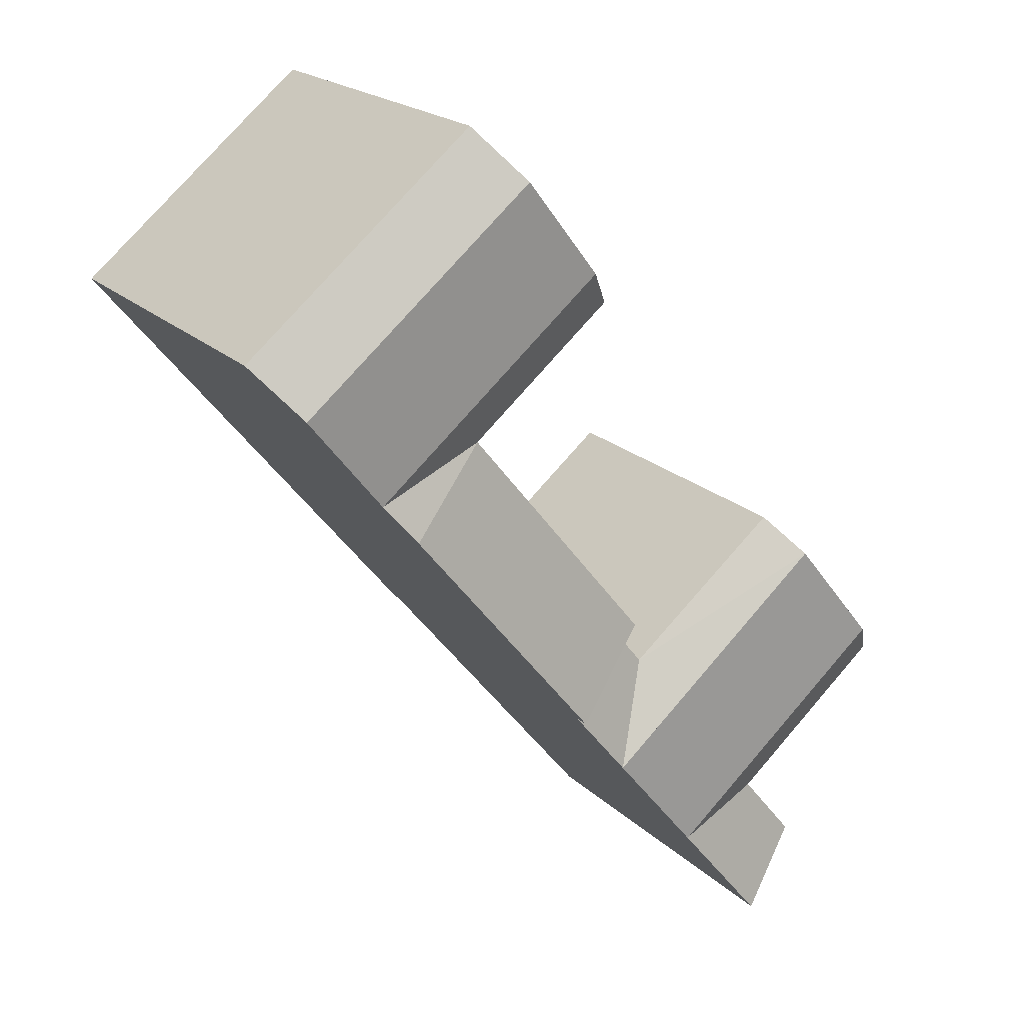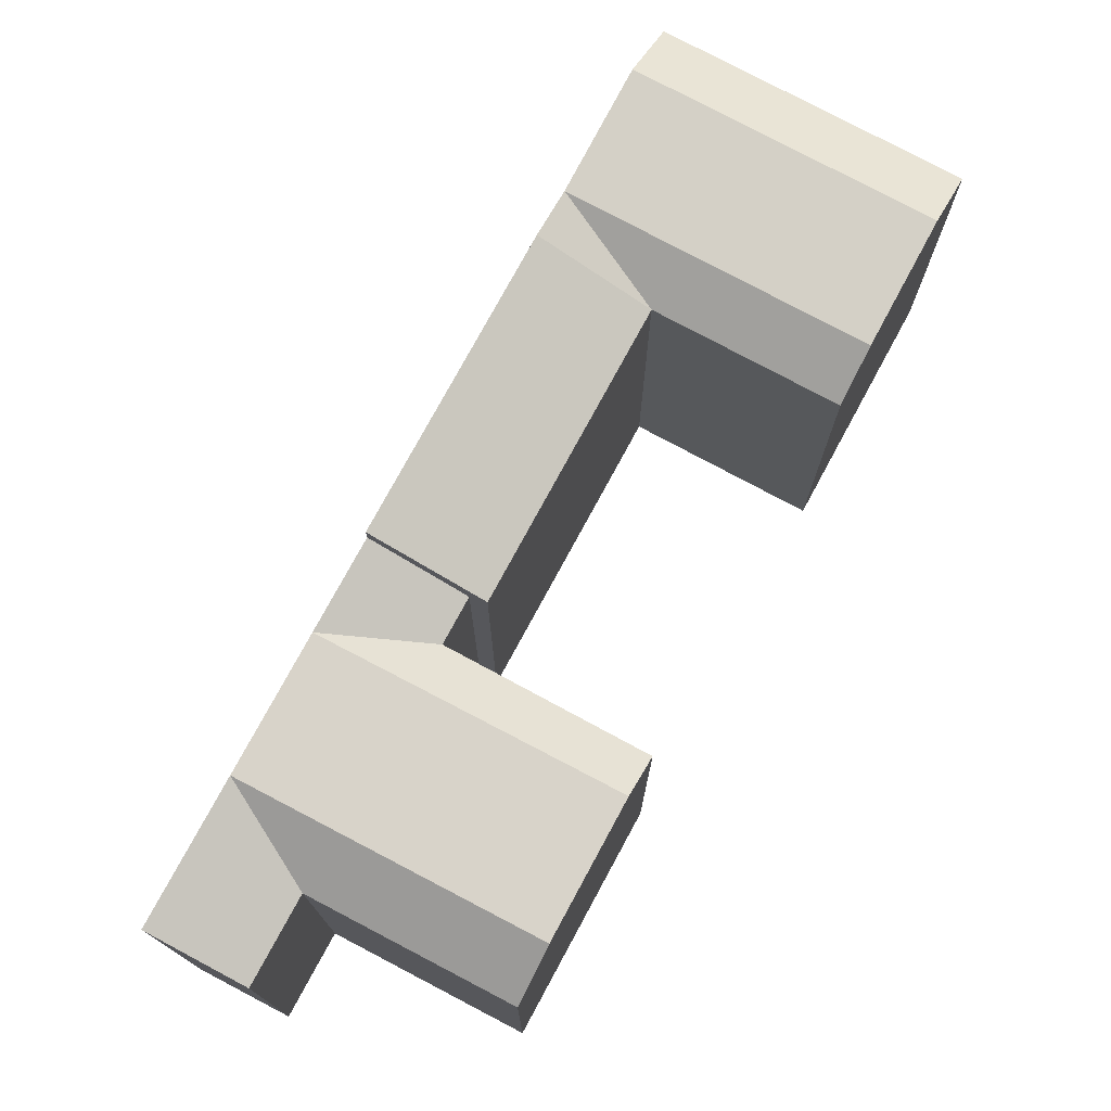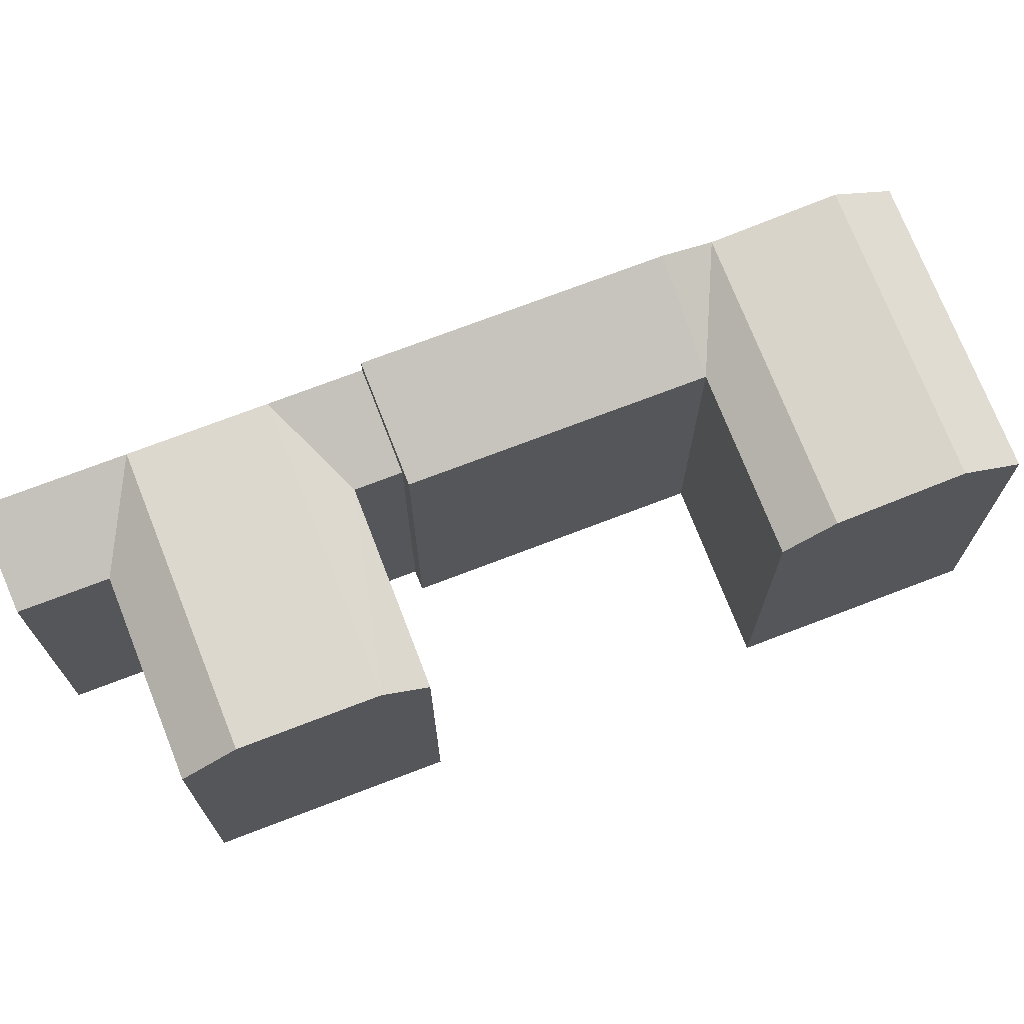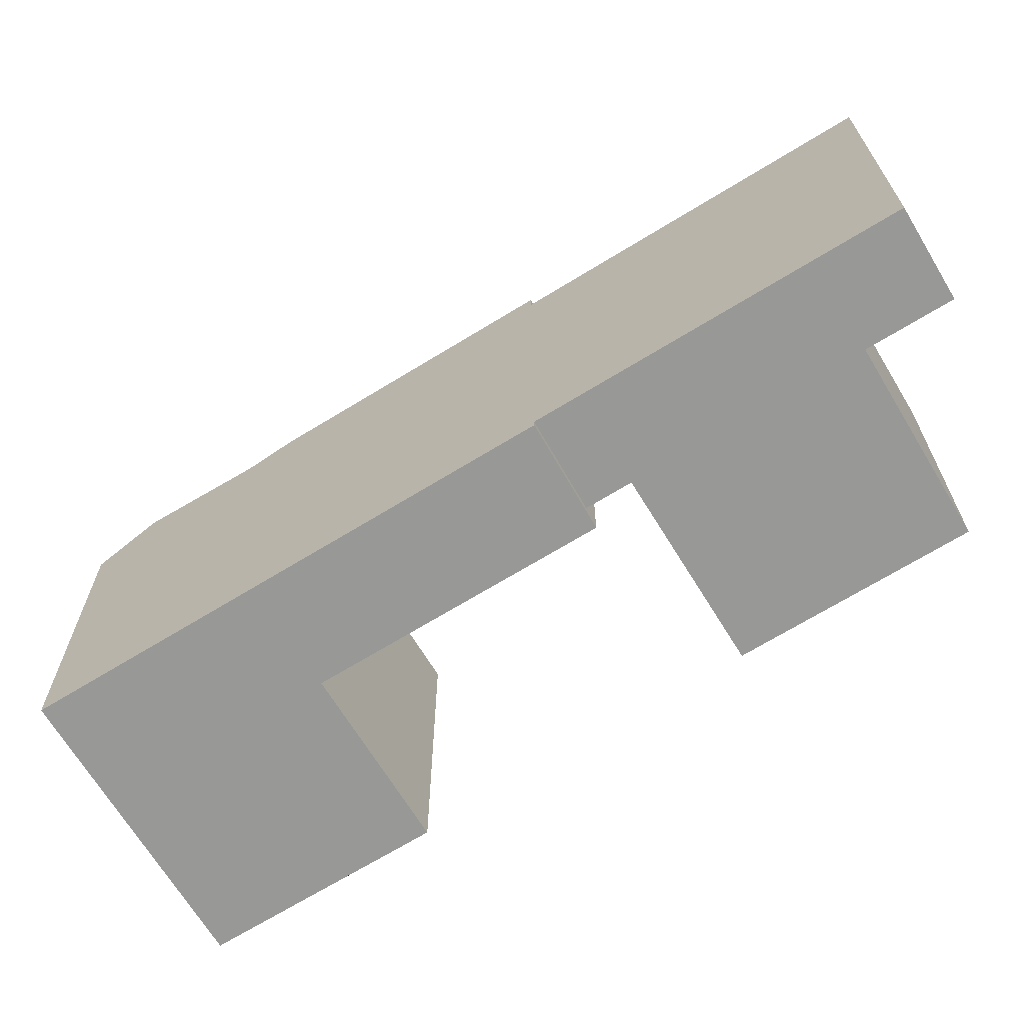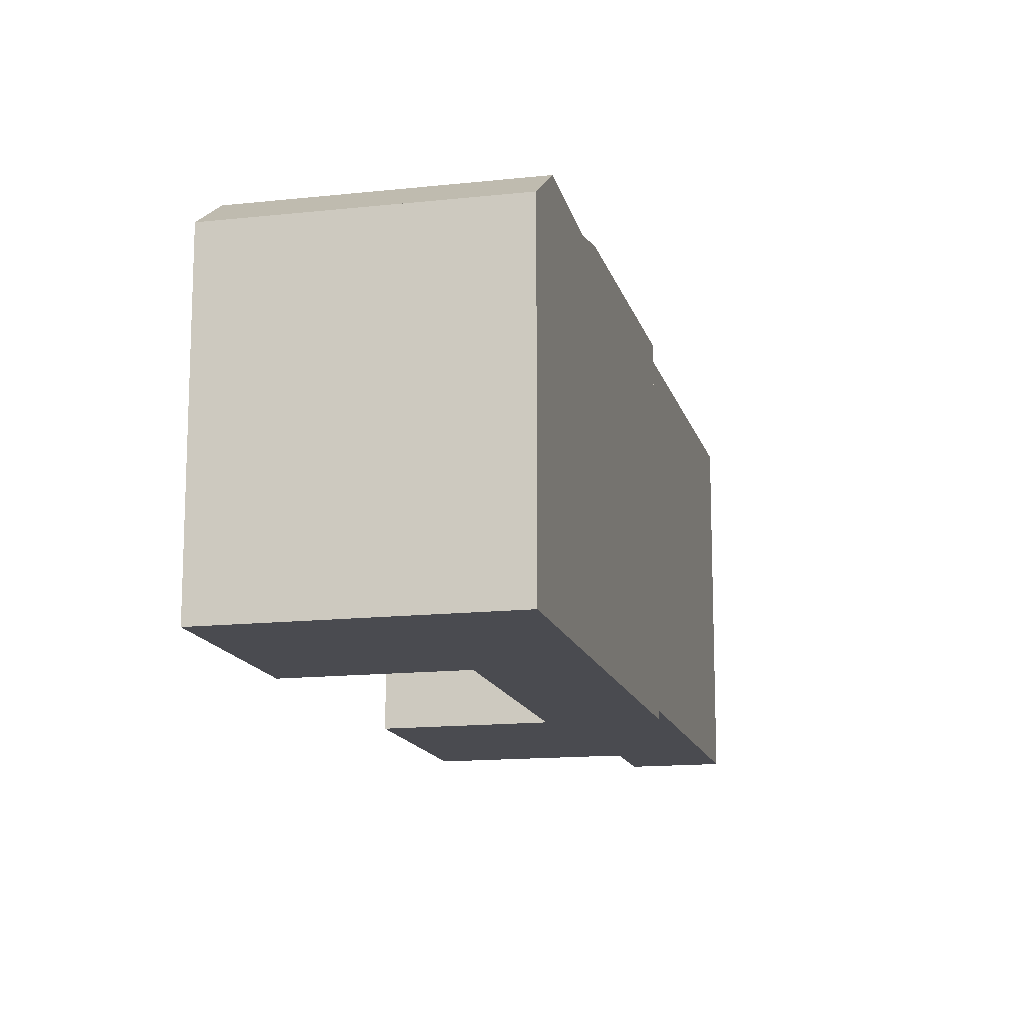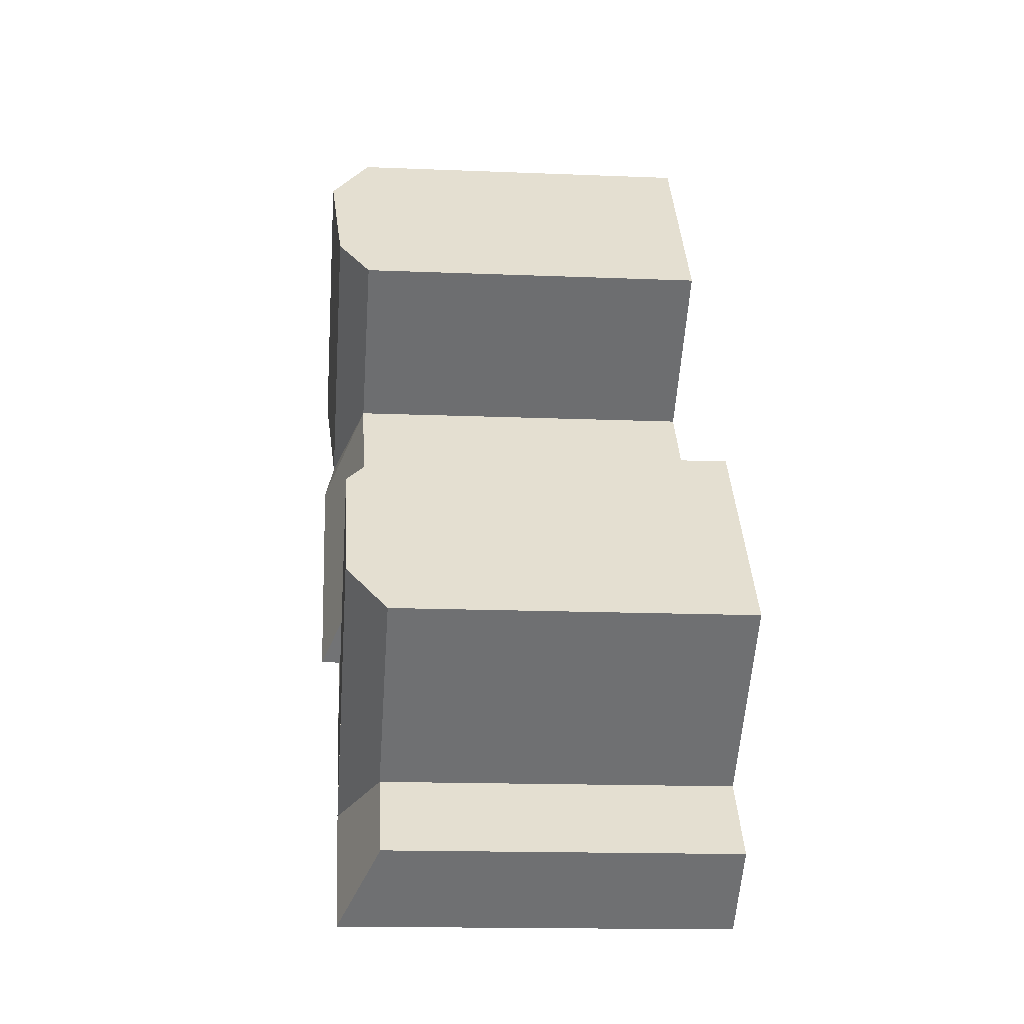
<metadata>
{"format":"obj","ext":"obj","renderer":"f3d","projection":"perspective","resolution":1024,"background":"white","views":[{"elev":20.7,"azim":148.0,"up":"+Z"},{"elev":76.0,"azim":-112.7,"up":"+Y"},{"elev":72.3,"azim":-72.1,"up":"+Y"},{"elev":-68.5,"azim":160.5,"up":"+Y"},{"elev":-14.4,"azim":52.5,"up":"+Y"},{"elev":-15.1,"azim":-95.1,"up":"+Z"}]}
</metadata>
<code>
v  -17.54 17.89 -5.78
v  -9.079 7.832e-16 -12.79
v  -17.54 3.539e-16 -5.779
v  -9.079 17.89 -12.79
v  -0.8809 1.617e-16 -2.641
v  -9.432 17.89 4.268
v  -9.432 -2.613e-16 4.268
v  -0.8805 17.89 -2.641
v  4.699 2.453e-16 -4.006
v  0.7362 17.89 -0.64
v  0.7358 3.915e-17 -0.6394
v  4.699 19.88 -4.007
v  20.98 -0.48 16.16
v  23.11 18.64 18.79
v  23.11 -0.48 18.79
v  16.69 -0.48 10.84
v  14.97 -0.48 8.709
v  4.687 -0.48 -4.021
v  4.687 20.84 -4.022
v  16.69 20.31 10.84
v  14.97 20.84 8.708
v  20.98 20.78 16.15
v  4.092 20.31 21.03
v  10.51 18.64 28.99
v  8.382 20.78 26.35
v  2.373 18.64 18.9
v  2.372 -0.48 18.9
v  10.51 -0.48 28.99
v  4.092 -0.48 21.04
v  8.381 -0.48 26.35
v  18.32 -0.48 22.67
v  18.32 18.64 22.67
v  10.17 18.64 12.59
v  0 -0.48 -2.939e-17
v  10.17 -0.48 12.59
v  0.000407 18.64 -0.0006055
v  1.5 19.88 -7.967
v  -3.192 19.88 -13.78
v  -3.192 19.88 -13.78
v  -5.077 19.88 -16.11
v  -8.115 1.217e-15 -19.87
v  -8.115 19.88 -19.87
v  1.5 19.88 -7.967
v  3.163 19.88 -5.908
v  -5.077 9.863e-16 -16.11
v  -3.192 8.435e-16 -13.77
v  1.5 4.878e-16 -7.966
v  3.163 3.617e-16 -5.908
v  -10.96 -1.45e-16 2.368
v  -15.65 2.109e-16 -3.445
v  -10.96 19.88 2.367
v  -15.65 19.88 -3.445
v  -10.96 19.88 2.367
v  -15.65 19.88 -3.445
v  -12.12 1.013e-15 -16.55
v  -12.12 17.89 -16.55
v  -7.194 19.88 -10.46
v  -2.502 19.88 -4.649
v  -2.502 19.88 -4.649
v  -7.194 19.88 -10.46
v  11.89 20.31 14.72
v  16.19 20.78 20.04
g defaultobject
f 1 2 3
f 2 1 4
f 5 6 7
f 6 5 8
f 9 10 11
f 10 9 12
f 10 5 11
f 5 10 8
f 13 14 15
f 14 13 16
f 14 16 17
f 14 17 18
f 14 18 19
f 14 19 20
f 20 19 21
f 22 14 20
f 23 24 25
f 24 23 26
f 24 26 27
f 24 27 28
f 28 27 29
f 28 29 30
f 14 31 15
f 31 14 28
f 28 14 24
f 24 14 32
f 33 34 35
f 34 33 36
f 36 18 34
f 18 36 19
f 26 35 27
f 35 26 33
f 37 38 39
f 40 41 42
f 41 40 38
f 41 38 37
f 41 37 43
f 41 43 44
f 41 44 12
f 41 12 9
f 41 9 45
f 45 9 46
f 46 9 47
f 47 9 48
f 6 49 7
f 49 6 50
f 50 6 3
f 3 6 1
f 1 6 51
f 1 51 52
f 52 51 53
f 52 53 54
f 4 55 2
f 55 4 56
f 56 41 55
f 41 56 42
f 56 40 42
f 40 56 38
f 38 56 4
f 4 57 38
f 57 4 52
f 52 4 1
f 58 8 43
f 8 58 51
f 8 51 6
f 8 44 43
f 44 8 12
f 12 8 10
f 39 59 37
f 59 39 53
f 53 39 60
f 53 60 54
f 33 61 20
f 61 33 23
f 23 33 26
f 20 62 22
f 62 20 25
f 25 20 61
f 25 61 23
f 22 32 14
f 32 22 62
f 32 62 24
f 24 62 25
f 36 21 19
f 21 36 33
f 20 21 33
f 45 55 41
f 55 45 46
f 55 46 47
f 55 47 48
f 55 48 9
f 55 9 11
f 55 11 2
f 2 11 5
f 5 3 2
f 3 5 7
f 3 7 50
f 50 7 49
f 17 34 18
f 34 17 35
f 35 17 16
f 35 16 13
f 35 13 15
f 35 15 27
f 27 15 31
f 27 31 28
f 27 28 29
f 29 28 30

</code>
